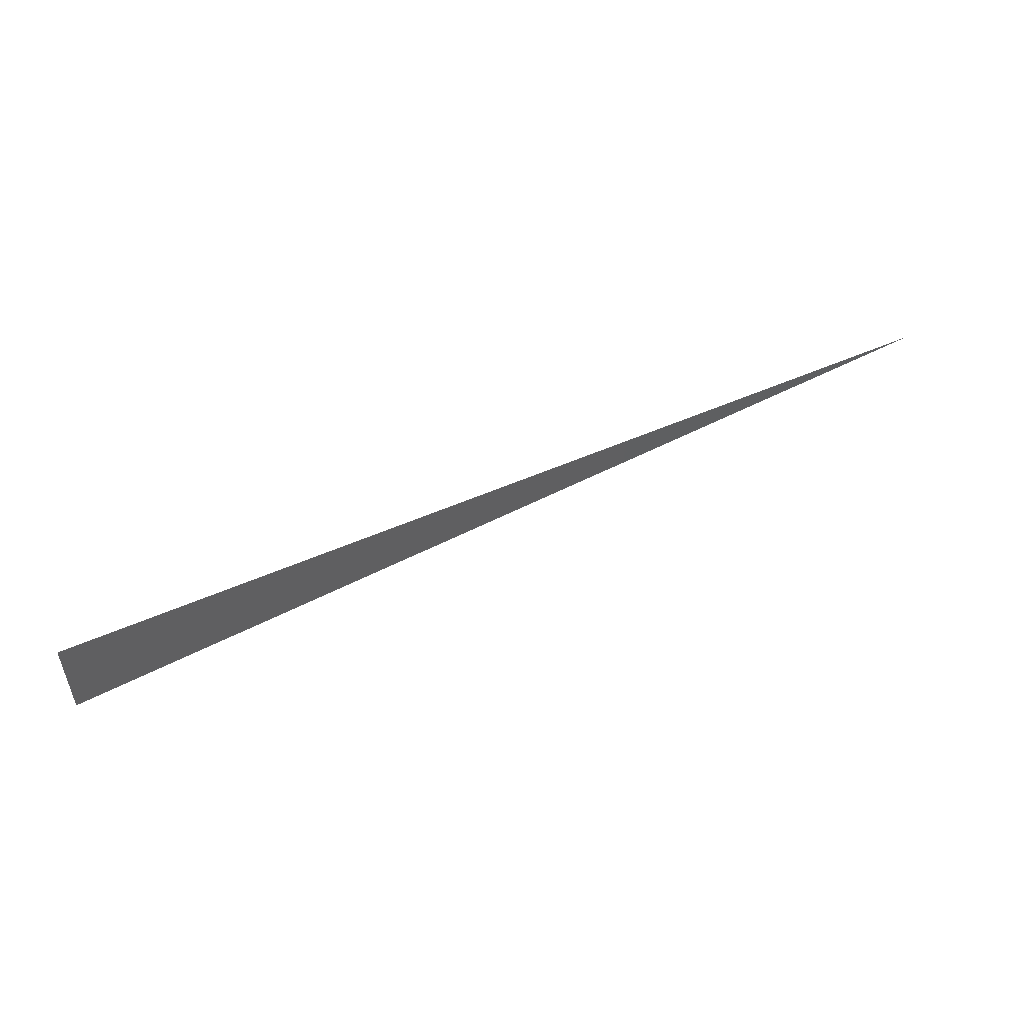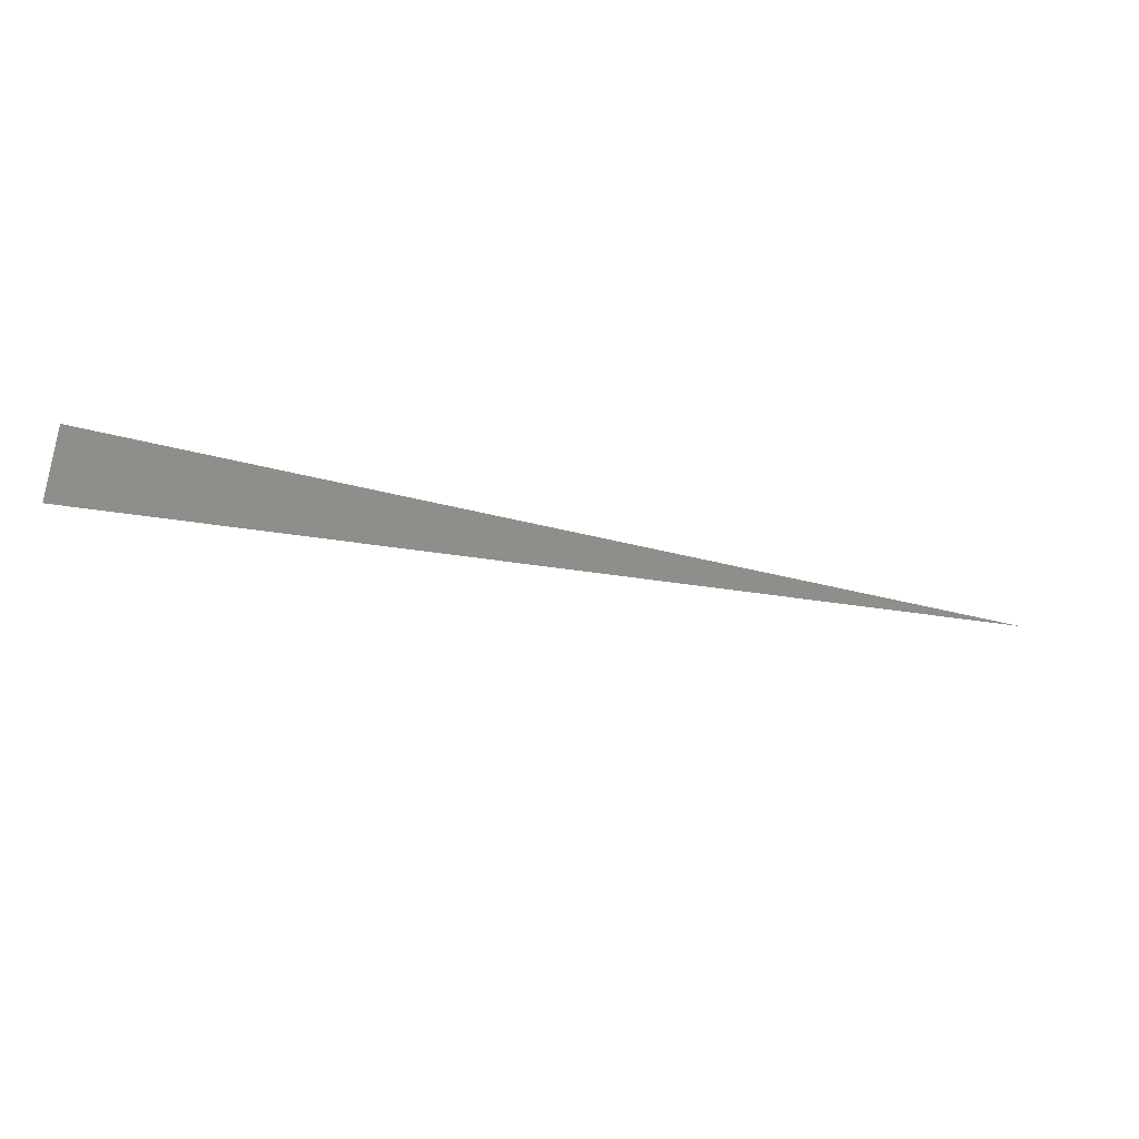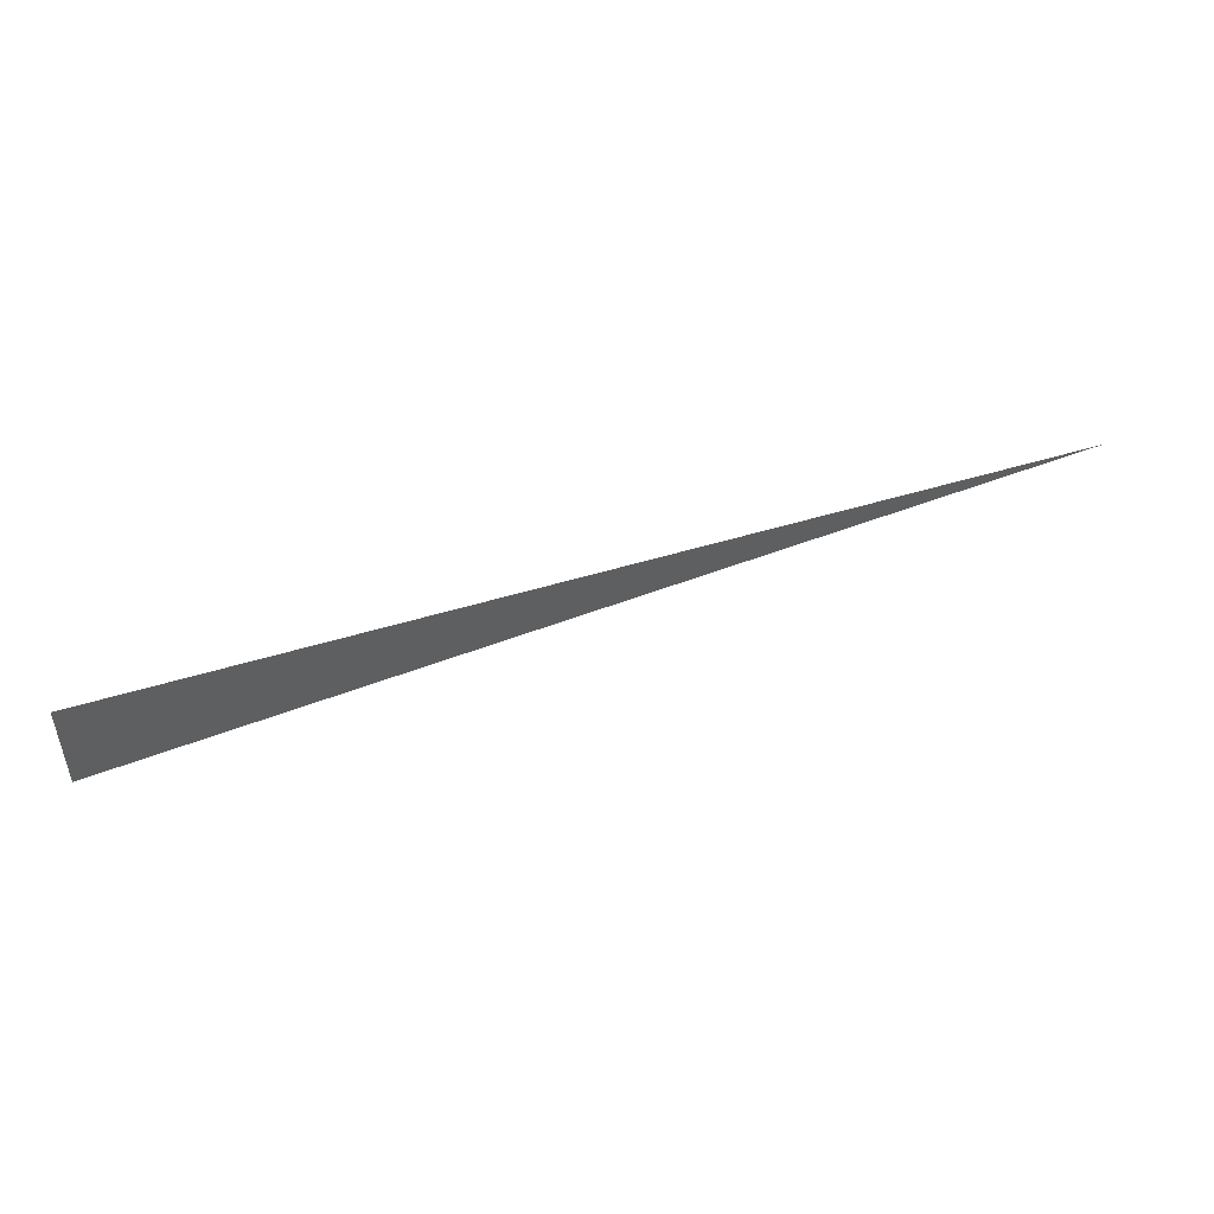
<metadata>
{"format":"stl","ext":"stl","renderer":"f3d","projection":"perspective","resolution":1024,"background":"white","views":[{"elev":51.8,"azim":-25.6,"up":"+Y"},{"elev":-39.1,"azim":-18.1,"up":"+Y"},{"elev":48.3,"azim":-19.1,"up":"+Y"}]}
</metadata>
<code>
# stl→obj: 3 verts, 1 faces
v -71.17 -32.97 133.2
v -71.17 -24.55 133.2
v 14.49 -24.55 133.2
f 1 2 3

</code>
